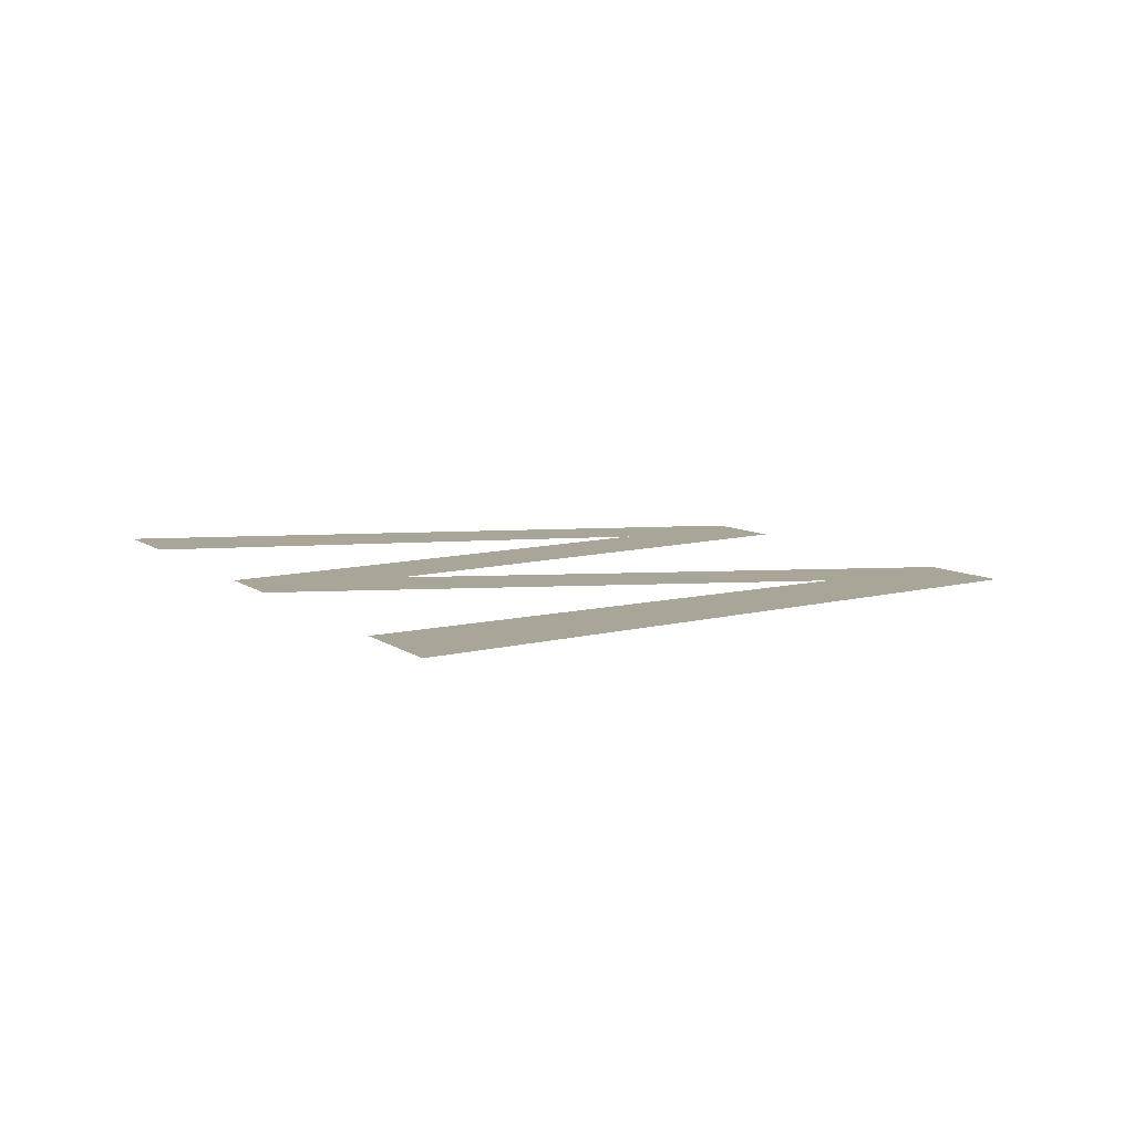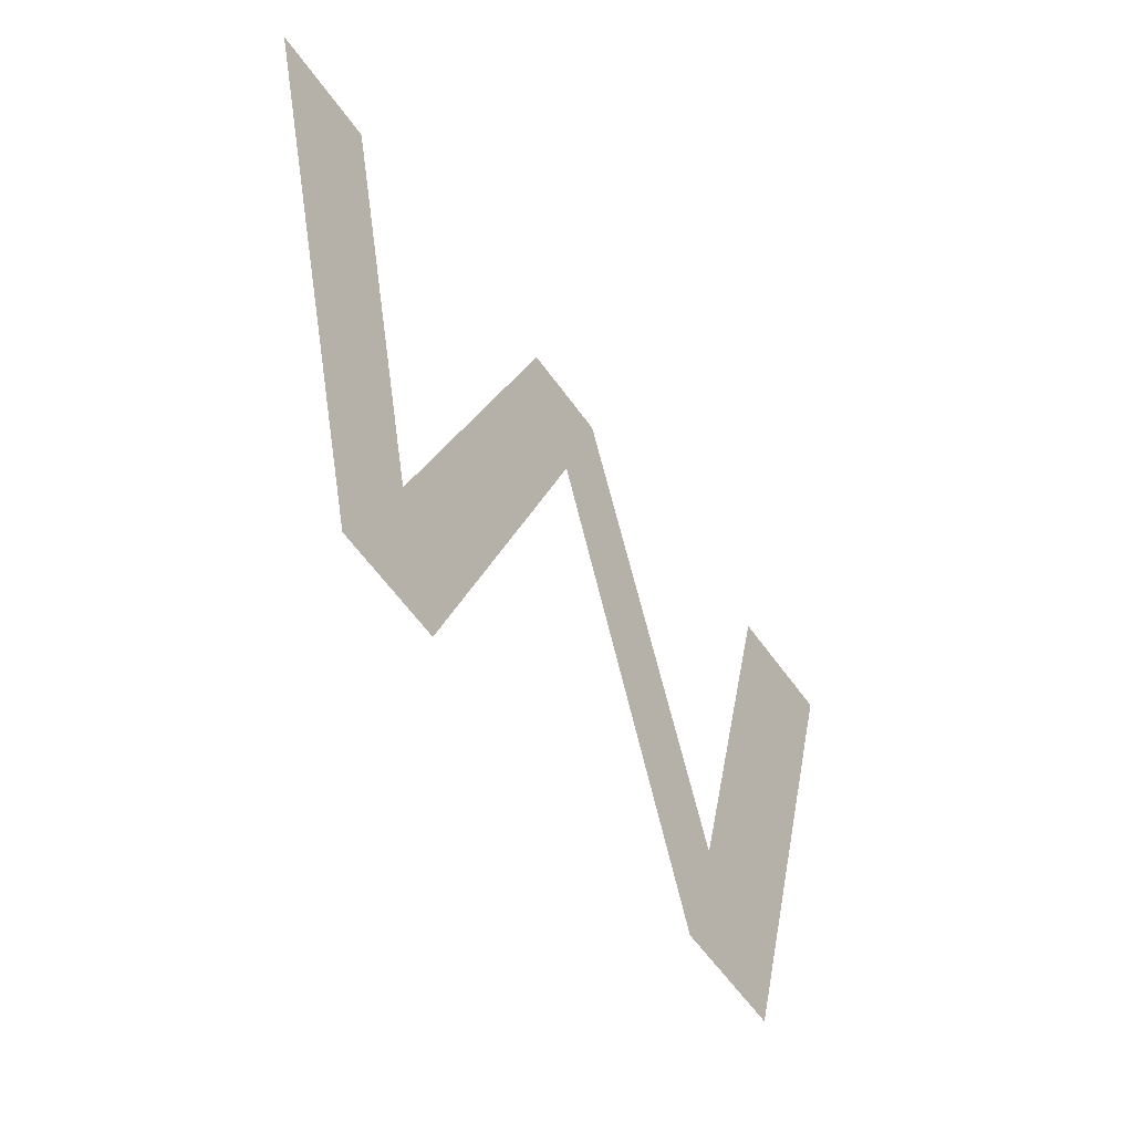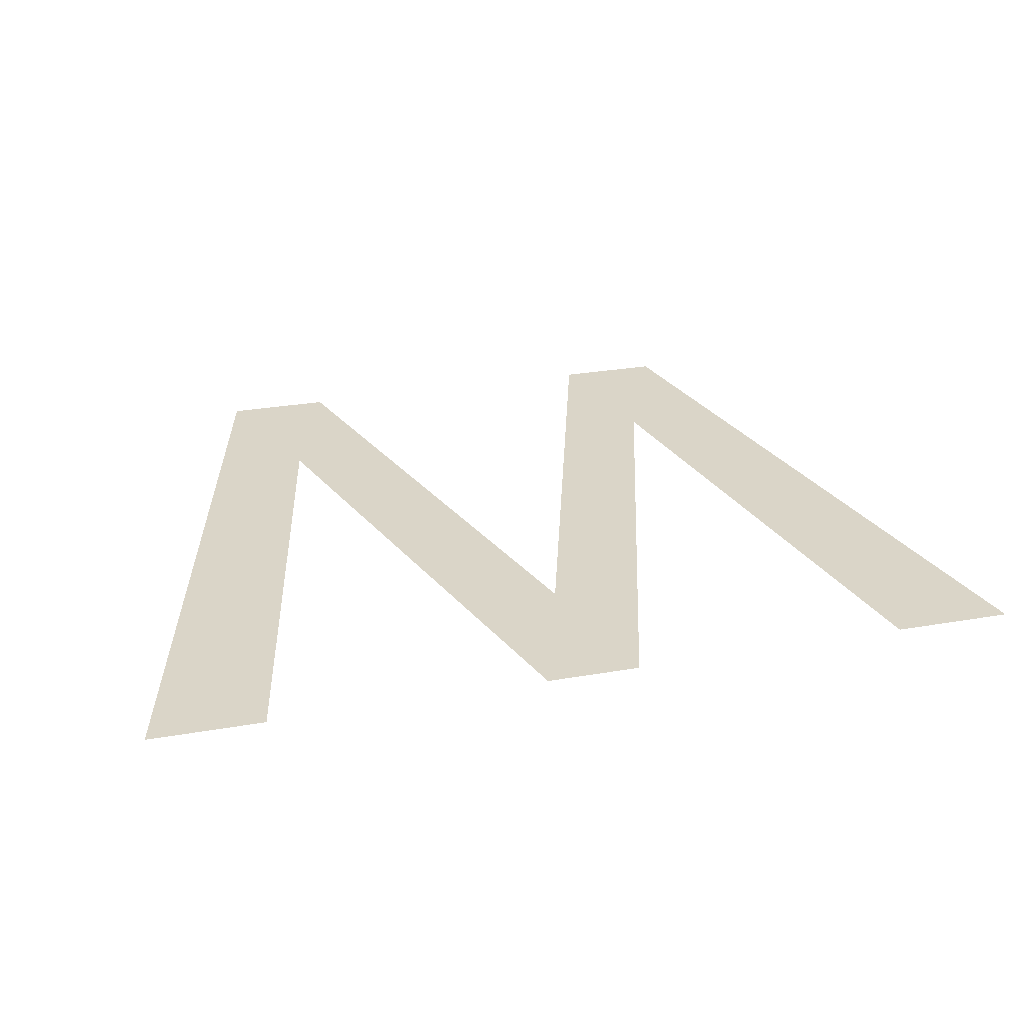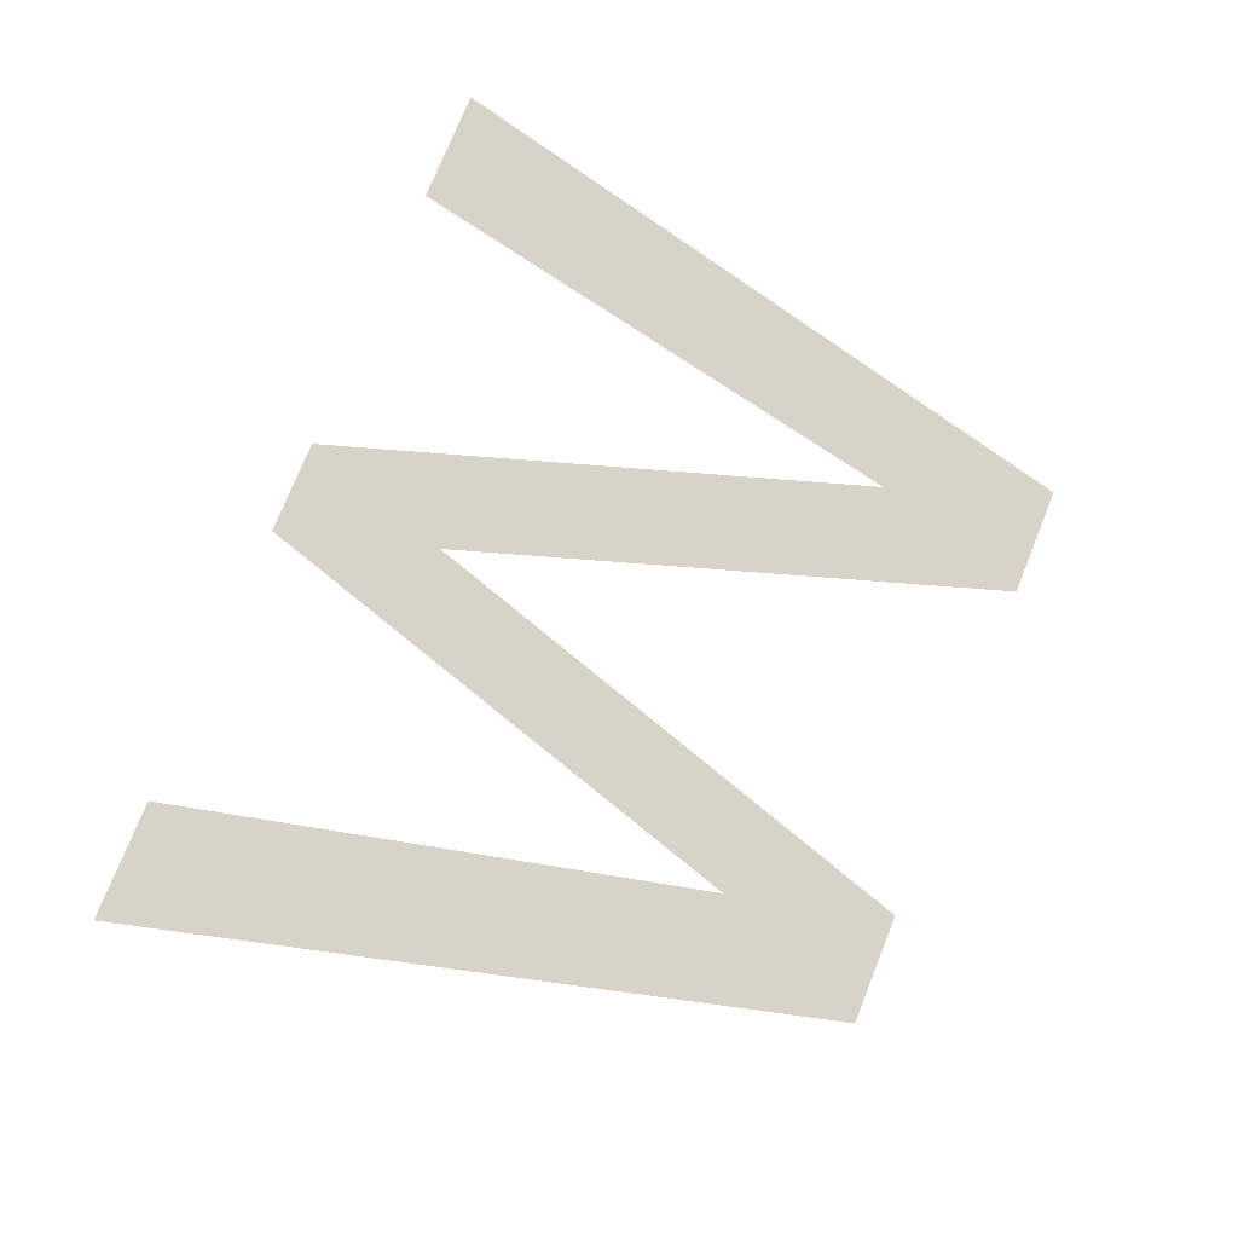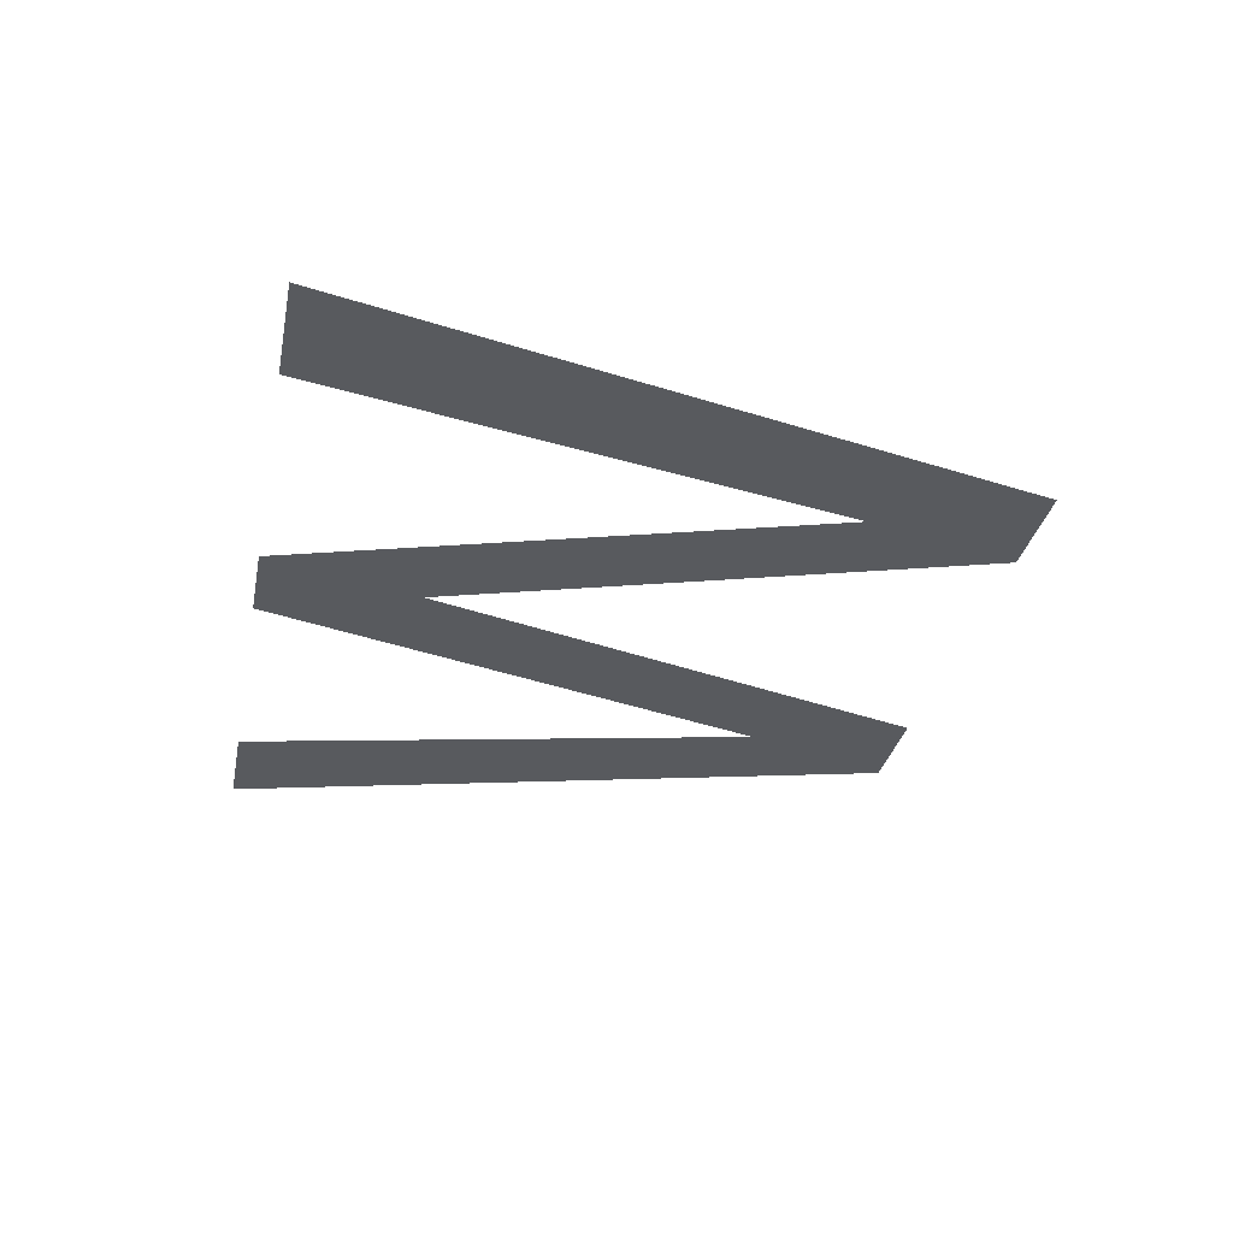
<metadata>
{"format":"obj","ext":"obj","renderer":"f3d","projection":"perspective","resolution":1024,"background":"white","views":[{"elev":7.4,"azim":-115.9,"up":"+Z"},{"elev":-60.3,"azim":125.4,"up":"+Y"},{"elev":29.2,"azim":165.6,"up":"+Z"},{"elev":76.1,"azim":-68.0,"up":"+Z"},{"elev":-30.5,"azim":-101.0,"up":"+Z"}]}
</metadata>
<code>
o #ID71
v -0.04308 0.67 0.4882
v -0.04798 0.7308 0.4882
v -0.05864 0.7308 0.4882
v -0.03726 0.6837 0.4882
v -0.03367 0.67 0.4882
v -0.02284 0.7308 0.4882
v -0.01893 0.7168 0.4882
v -0.01441 0.7308 0.4882
v -0.004075 0.67 0.4882
v 0.000386 0.6837 0.4882
v 0.005391 0.67 0.4882
v 0.01051 0.7308 0.4882
v 0.02079 0.7308 0.4882
f 1 2 3
f 2 1 4
f 4 1 5
f 4 5 6
f 6 5 7
f 6 7 8
f 8 7 9
f 8 9 10
f 10 9 11
f 10 11 12
f 12 11 13

</code>
